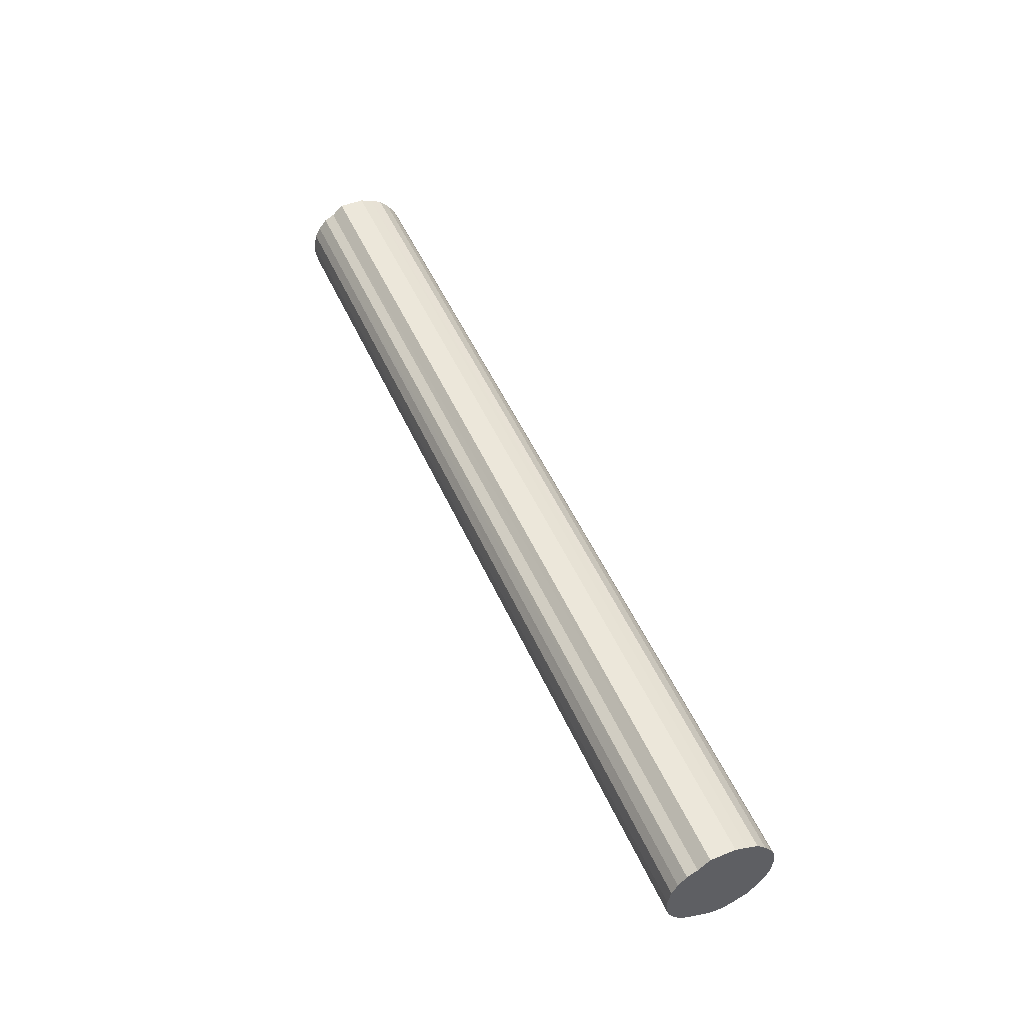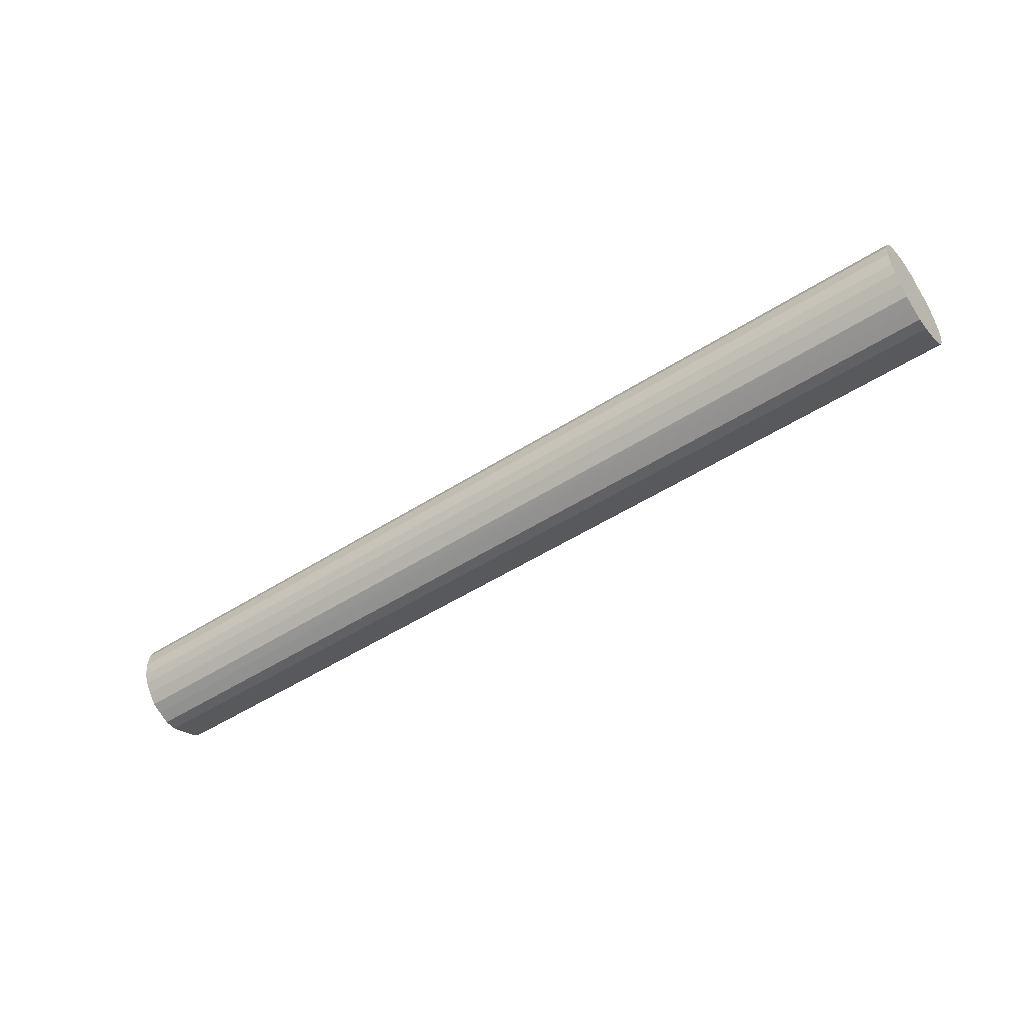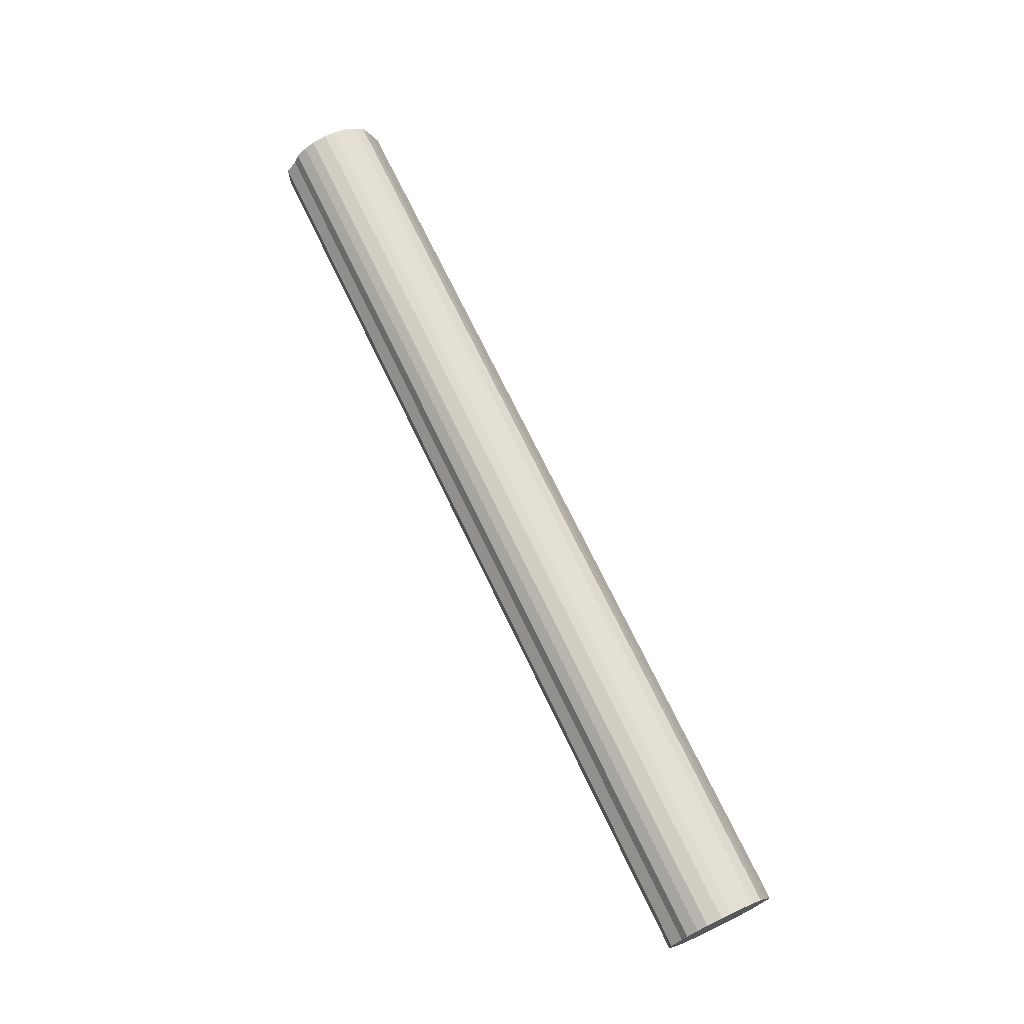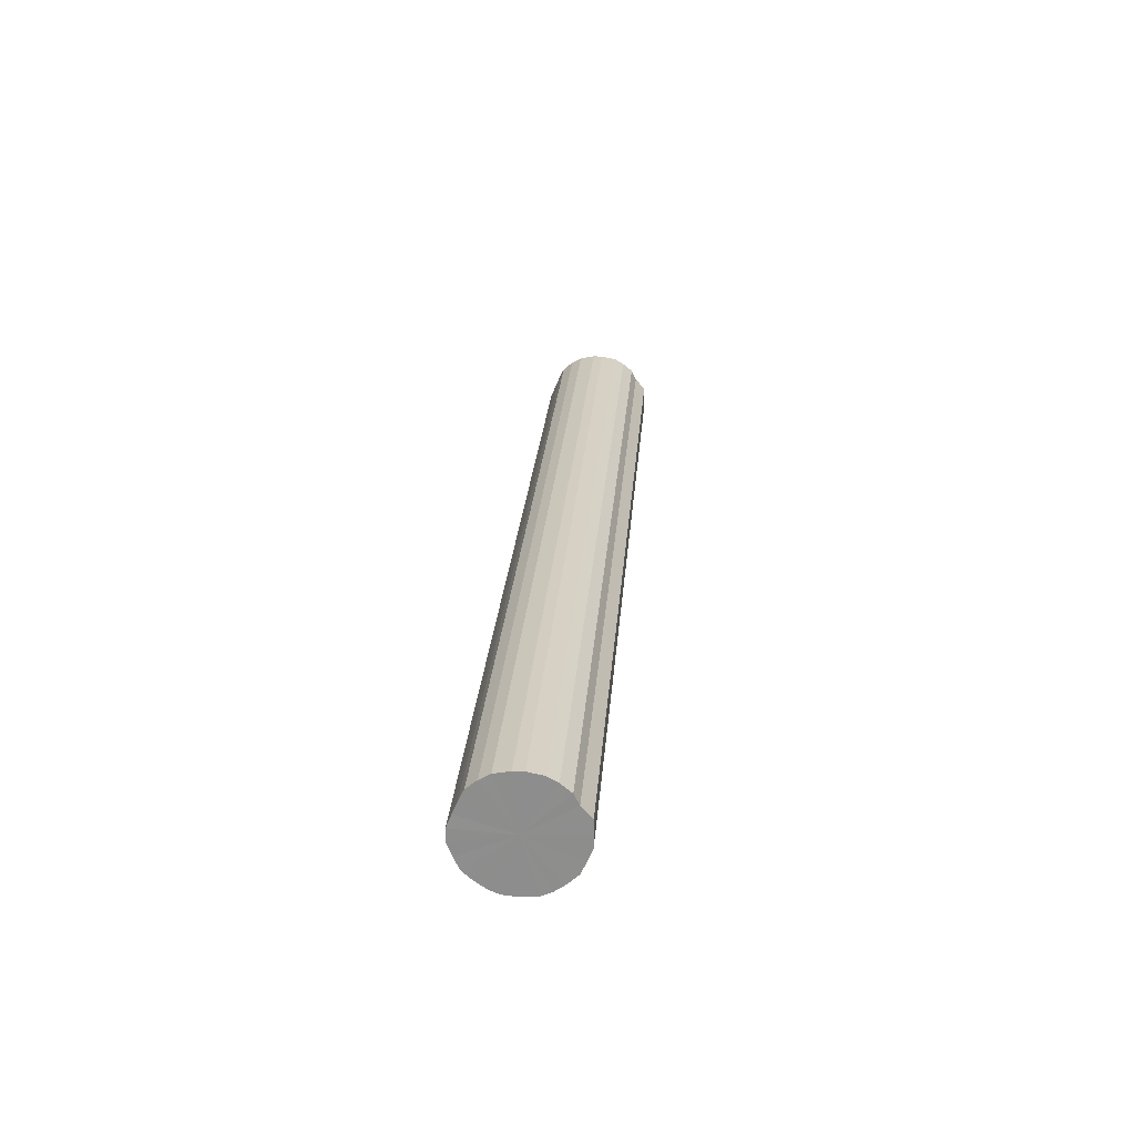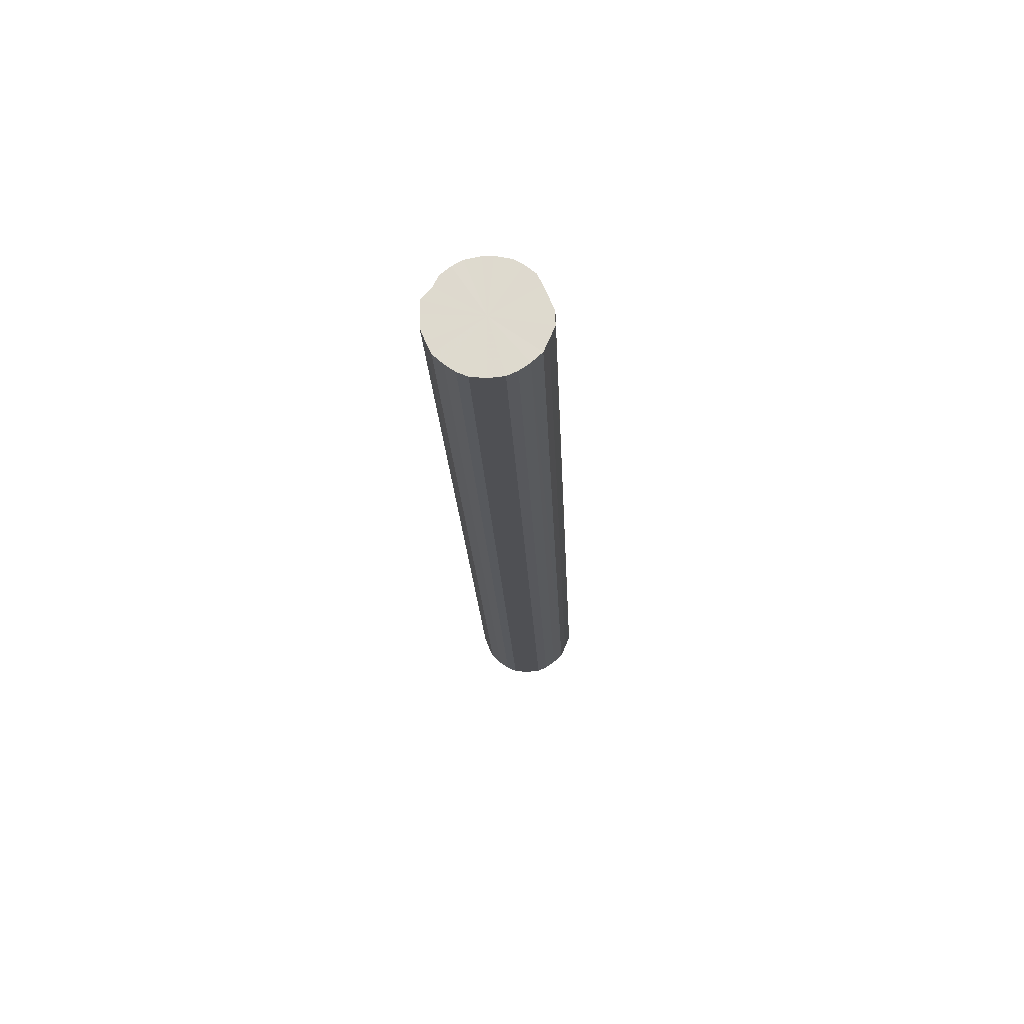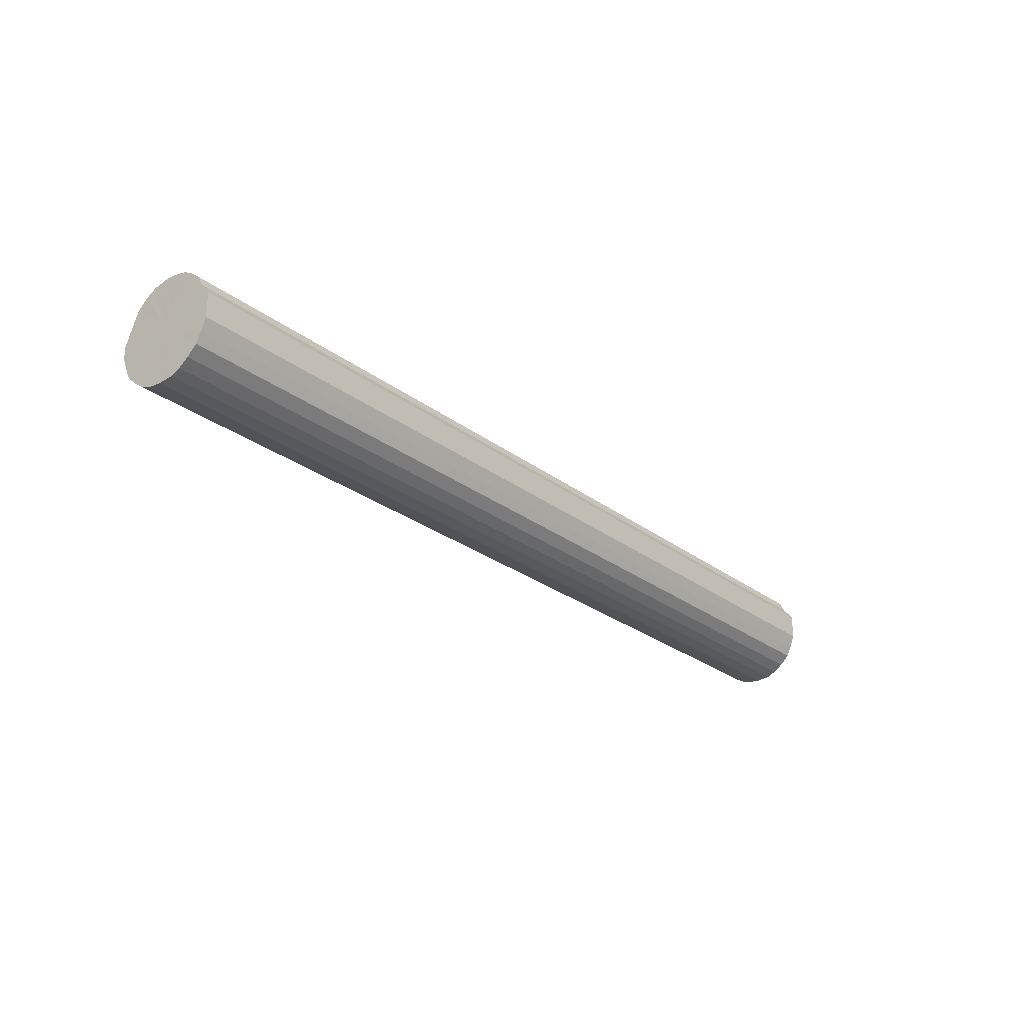
<metadata>
{"format":"obj","ext":"obj","renderer":"f3d","projection":"perspective","resolution":1024,"background":"white","views":[{"elev":50.6,"azim":66.5,"up":"+Y"},{"elev":-50.1,"azim":-144.8,"up":"+Y"},{"elev":70.5,"azim":-115.5,"up":"+Z"},{"elev":24.7,"azim":94.3,"up":"+Z"},{"elev":-19.5,"azim":-87.6,"up":"+Z"},{"elev":-26.1,"azim":129.9,"up":"+Z"}]}
</metadata>
<code>
o 5316
v 2252 1882 17.1
v 2252 1882 17.1
v 2254 1882 17.1
v 2252 1882 17.11
v 2254 1882 17.1
v 2252 1882 17.1
v 2254 1882 17.1
v 2252 1882 17.13
v 2254 1882 17.11
v 2252 1882 17.11
v 2254 1882 17.11
v 2252 1882 17.14
v 2254 1882 17.13
v 2252 1882 17.13
v 2254 1882 17.13
v 2252 1882 17.17
v 2254 1882 17.14
v 2252 1882 17.14
v 2254 1882 17.14
v 2252 1882 17.19
v 2254 1882 17.17
v 2252 1882 17.17
v 2254 1882 17.17
v 2252 1882 17.22
v 2254 1882 17.19
v 2252 1882 17.19
v 2254 1882 17.19
v 2252 1882 17.24
v 2254 1882 17.22
v 2252 1882 17.22
v 2254 1882 17.22
v 2252 1882 17.26
v 2254 1882 17.24
v 2252 1882 17.24
v 2254 1882 17.24
v 2252 1882 17.28
v 2254 1882 17.26
v 2252 1882 17.26
v 2254 1882 17.26
v 2252 1882 17.3
v 2254 1882 17.28
v 2252 1882 17.28
v 2254 1882 17.28
v 2252 1882 17.31
v 2254 1882 17.3
v 2252 1882 17.3
v 2254 1882 17.3
v 2252 1882 17.32
v 2254 1882 17.31
v 2252 1882 17.31
v 2254 1882 17.31
v 2252 1882 17.32
v 2254 1882 17.32
v 2254 1882 17.32
v 2254 1882 17.1
v 2252 1882 17.1
v 2254 1882 17.1
v 2252 1882 17.11
v 2254 1882 17.11
v 2254 1882 17.1
v 2252 1882 17.1
v 2254 1882 17.11
v 2252 1882 17.1
v 2252 1882 17.13
v 2254 1882 17.13
v 2254 1882 17.13
v 2252 1882 17.11
v 2254 1882 17.14
v 2252 1882 17.13
v 2252 1882 17.14
v 2254 1882 17.14
v 2254 1882 17.17
v 2252 1882 17.14
v 2254 1882 17.19
v 2252 1882 17.17
v 2252 1882 17.17
v 2254 1882 17.17
v 2254 1882 17.22
v 2252 1882 17.19
v 2254 1882 17.24
v 2252 1882 17.22
v 2252 1882 17.19
v 2254 1882 17.19
v 2254 1882 17.26
v 2252 1882 17.24
v 2254 1882 17.28
v 2252 1882 17.26
v 2252 1882 17.22
v 2254 1882 17.22
v 2254 1882 17.3
v 2252 1882 17.28
v 2254 1882 17.31
v 2252 1882 17.3
v 2252 1882 17.24
v 2254 1882 17.24
v 2254 1882 17.32
v 2252 1882 17.31
v 2254 1882 17.32
v 2252 1882 17.32
v 2252 1882 17.26
v 2254 1882 17.26
v 2254 1882 17.31
v 2252 1882 17.32
v 2254 1882 17.3
v 2252 1882 17.31
v 2252 1882 17.28
v 2254 1882 17.28
v 2252 1882 17.3
v 2252 1882 17.21
v 2252 1882 17.1
v 2252 1882 17.1
v 2252 1882 17.11
v 2252 1882 17.1
v 2252 1882 17.13
v 2252 1882 17.11
v 2252 1882 17.14
v 2252 1882 17.13
v 2252 1882 17.17
v 2252 1882 17.14
v 2252 1882 17.19
v 2252 1882 17.17
v 2252 1882 17.22
v 2252 1882 17.19
v 2252 1882 17.24
v 2252 1882 17.22
v 2252 1882 17.26
v 2252 1882 17.24
v 2252 1882 17.28
v 2252 1882 17.26
v 2252 1882 17.3
v 2252 1882 17.28
v 2252 1882 17.31
v 2252 1882 17.3
v 2252 1882 17.32
v 2252 1882 17.31
v 2252 1882 17.32
v 2254 1882 17.21
v 2254 1882 17.1
v 2254 1882 17.1
v 2254 1882 17.1
v 2254 1882 17.11
v 2254 1882 17.11
v 2254 1882 17.13
v 2254 1882 17.13
v 2254 1882 17.14
v 2254 1882 17.14
v 2254 1882 17.17
v 2254 1882 17.17
v 2254 1882 17.19
v 2254 1882 17.19
v 2254 1882 17.22
v 2254 1882 17.22
v 2254 1882 17.24
v 2254 1882 17.24
v 2254 1882 17.26
v 2254 1882 17.26
v 2254 1882 17.28
v 2254 1882 17.28
v 2254 1882 17.3
v 2254 1882 17.3
v 2254 1882 17.31
v 2254 1882 17.31
v 2254 1882 17.32
v 2254 1882 17.32
f 1 2 3
f 2 4 5
f 6 1 7
f 4 8 9
f 10 6 11
f 8 12 13
f 14 10 15
f 12 16 17
f 18 14 19
f 16 20 21
f 22 18 23
f 20 24 25
f 26 22 27
f 24 28 29
f 30 26 31
f 28 32 33
f 34 30 35
f 32 36 37
f 38 34 39
f 36 40 41
f 42 38 43
f 40 44 45
f 46 42 47
f 44 48 49
f 50 46 51
f 48 52 53
f 52 50 54
f 55 56 57
f 57 58 59
f 60 61 55
f 62 63 60
f 59 64 65
f 66 67 62
f 68 69 66
f 65 70 71
f 72 73 68
f 74 75 72
f 71 76 77
f 78 79 74
f 80 81 78
f 77 82 83
f 84 85 80
f 86 87 84
f 83 88 89
f 90 91 86
f 92 93 90
f 89 94 95
f 96 97 92
f 98 99 96
f 95 100 101
f 102 103 98
f 104 105 102
f 101 106 107
f 107 108 104
f 109 110 111
f 109 112 110
f 109 111 113
f 109 114 112
f 109 113 115
f 109 116 114
f 109 115 117
f 109 118 116
f 109 117 119
f 109 120 118
f 109 119 121
f 109 122 120
f 109 121 123
f 109 124 122
f 109 123 125
f 109 126 124
f 109 125 127
f 109 128 126
f 109 127 129
f 109 130 128
f 109 129 131
f 109 132 130
f 109 131 133
f 109 134 132
f 109 133 135
f 109 136 134
f 109 135 136
f 137 138 139
f 137 140 138
f 137 139 141
f 137 142 140
f 137 141 143
f 137 144 142
f 137 143 145
f 137 146 144
f 137 145 147
f 137 148 146
f 137 147 149
f 137 150 148
f 137 149 151
f 137 152 150
f 137 151 153
f 137 154 152
f 137 153 155
f 137 156 154
f 137 155 157
f 137 158 156
f 137 157 159
f 137 160 158
f 137 159 161
f 137 162 160
f 137 161 163
f 137 164 162
f 137 163 164

</code>
